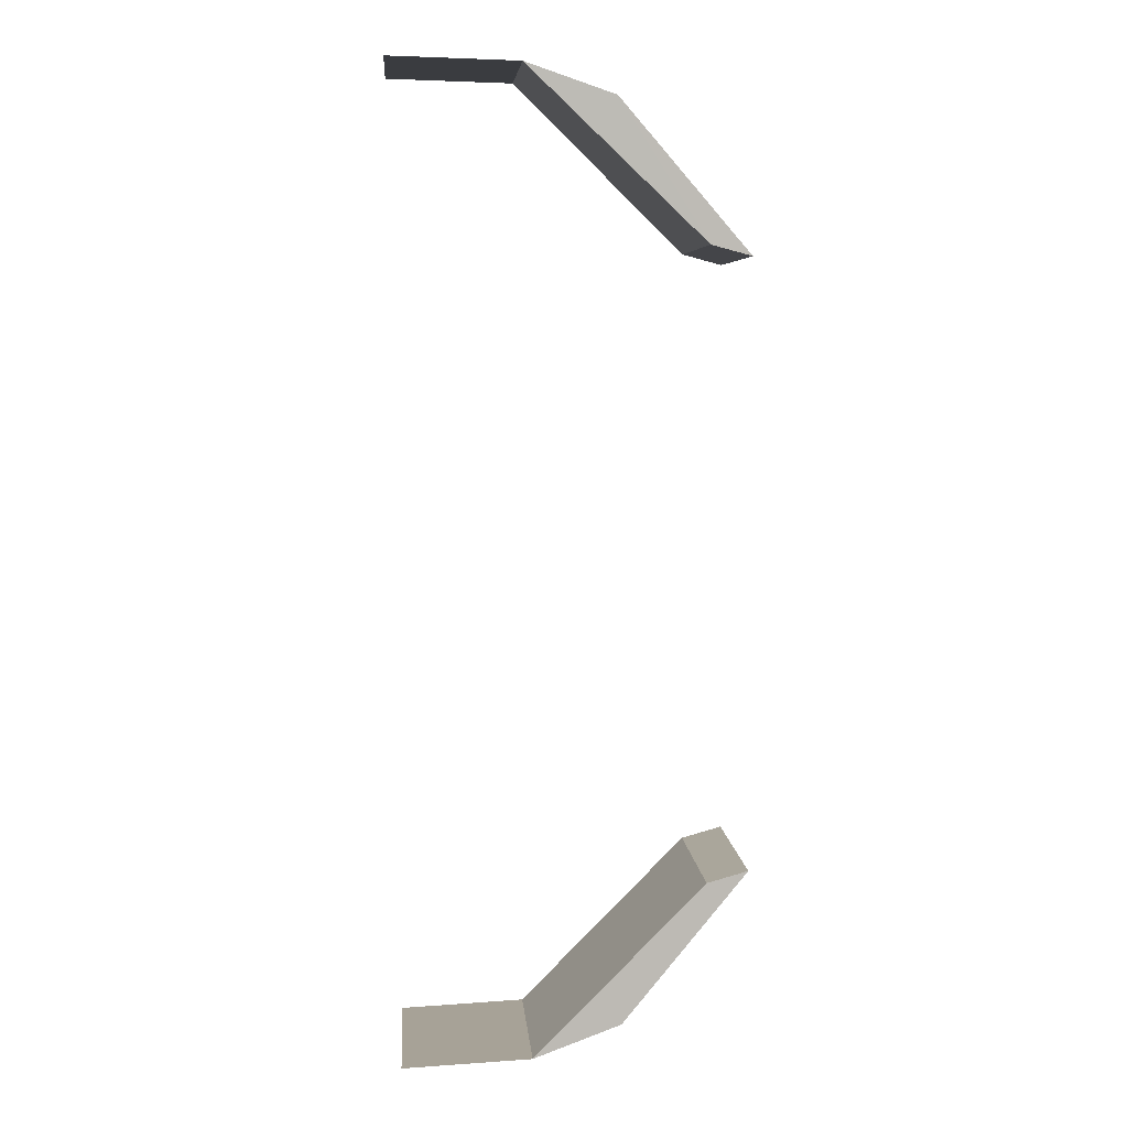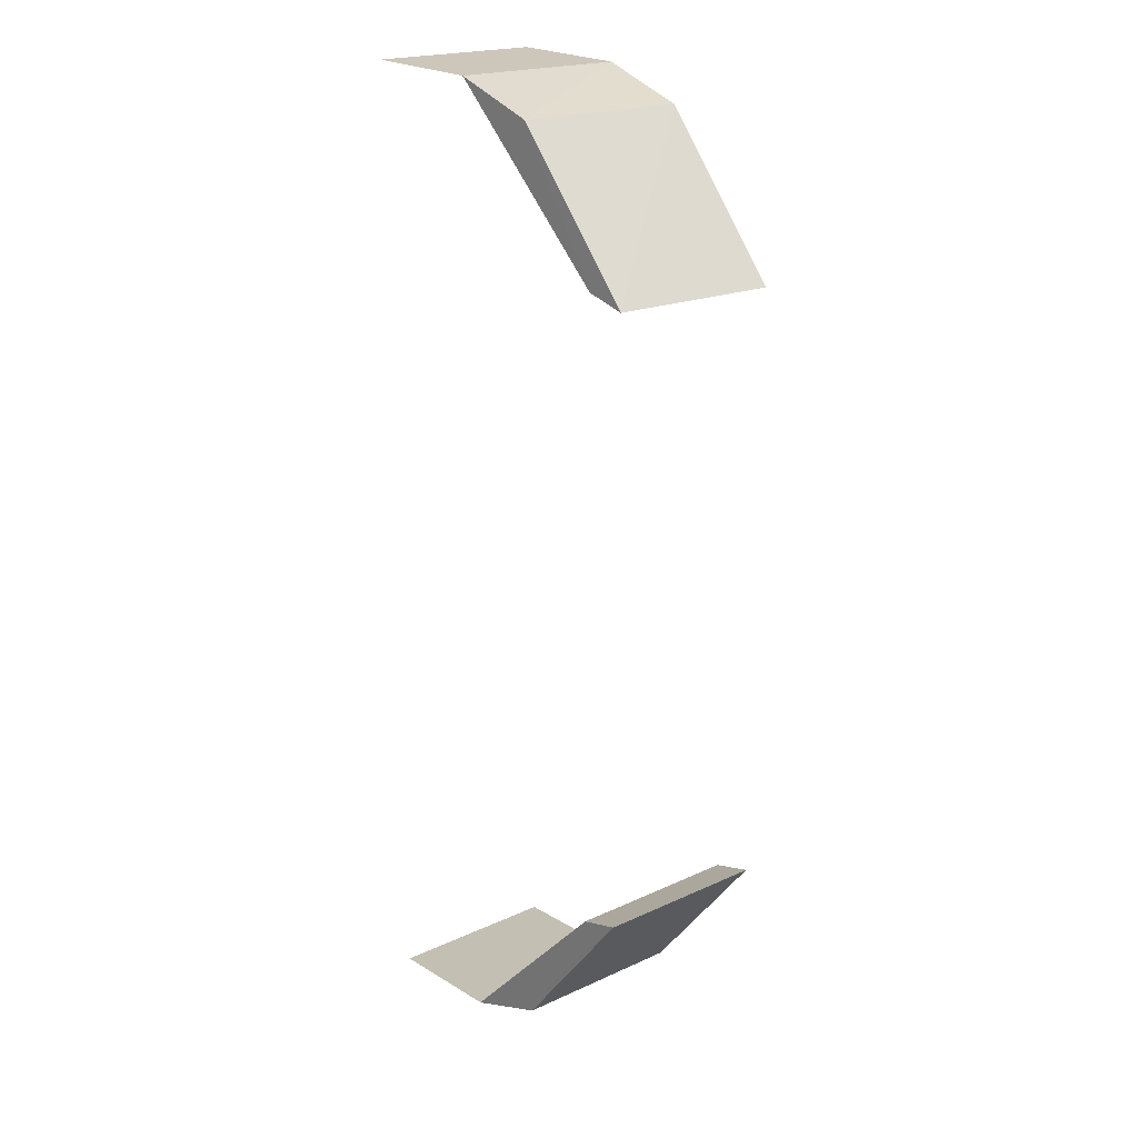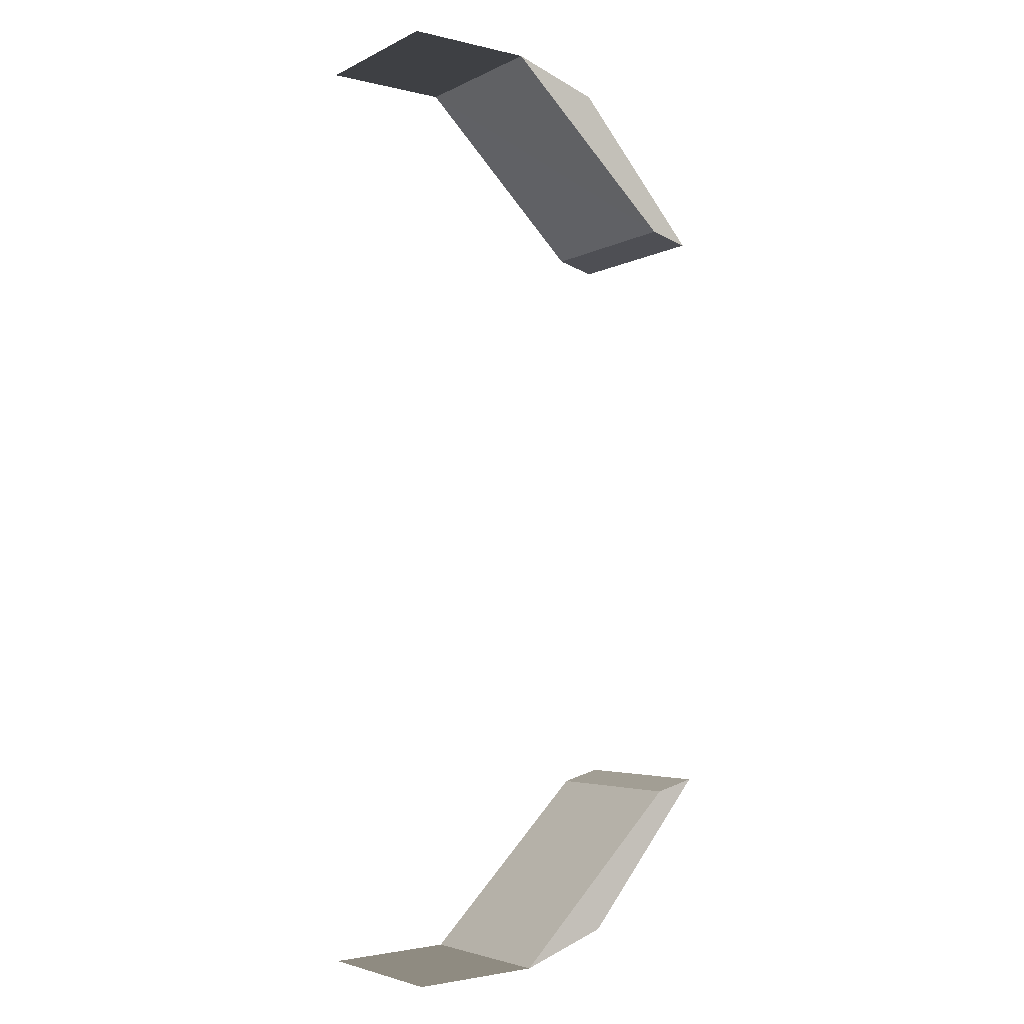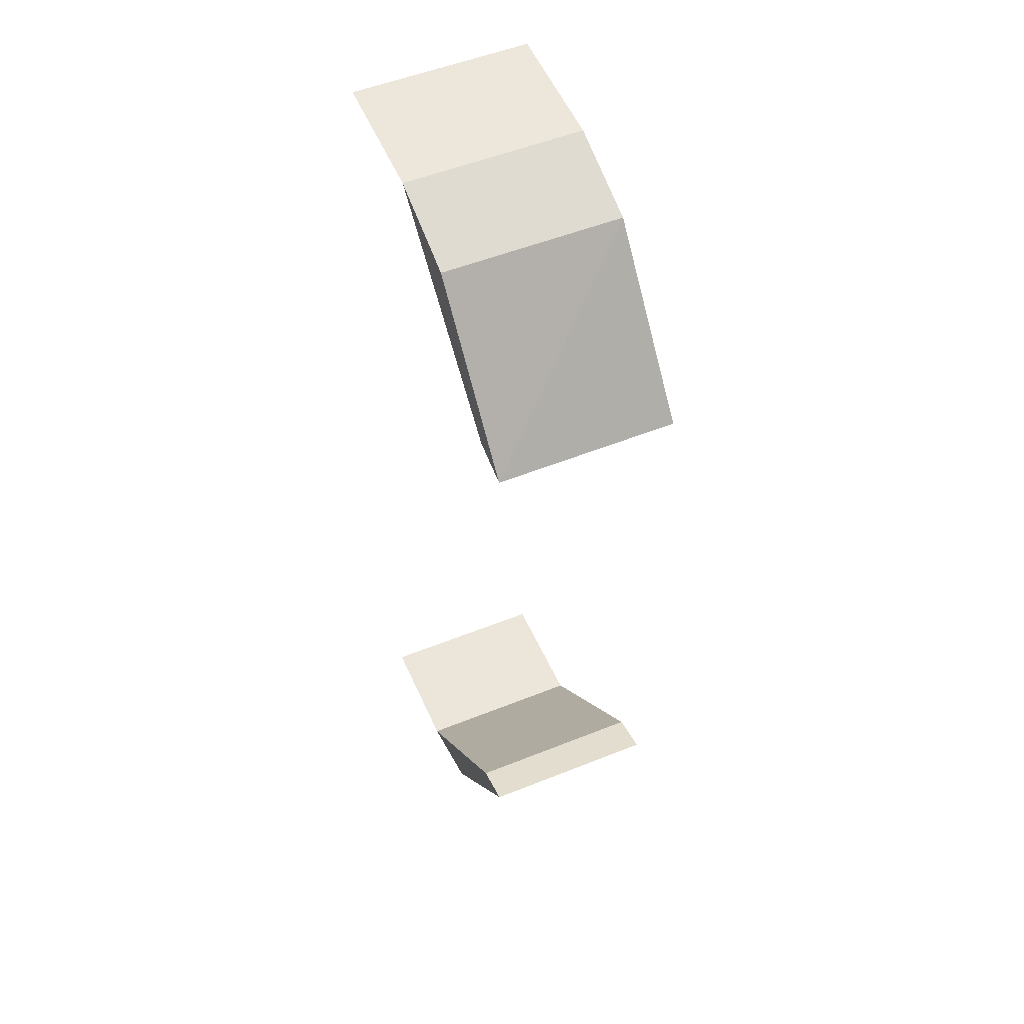
<metadata>
{"format":"obj","ext":"obj","renderer":"f3d","projection":"perspective","resolution":1024,"background":"white","views":[{"elev":6.7,"azim":175.5,"up":"+Z"},{"elev":20.2,"azim":-129.9,"up":"+Z"},{"elev":-4.0,"azim":146.8,"up":"+Z"},{"elev":53.2,"azim":-113.2,"up":"+Z"}]}
</metadata>
<code>
o rightdivider_Cube.003
v -10.64 -0.8749 2.976
v -10.67 1.125 3.011
v -8.212 -0.8729 5.029
v -8.212 1.127 5.029
v -6.76 -0.8729 5.068
v -6.76 1.127 5.068
v -9.214 -0.8751 4.68
v -8.212 -0.8729 5.029
v -8.212 1.127 5.029
v -9.216 1.125 4.688
v -10.19 -0.8705 3.097
v -10.64 -0.8749 2.976
v -10.67 1.125 3.011
v -10.22 1.129 3.132
f 14 10 2
f 2 10 7
f 7 11 12
f 14 11 3
f 3 5 6
f 8 7 10
f 9 4 3
f 13 12 11
f 13 2 1
f 2 13 14
f 14 4 9
f 9 10 14
f 1 2 7
f 12 1 7
f 7 8 3
f 3 11 7
f 4 14 3
f 4 3 6
f 9 8 10
f 8 9 3
f 14 13 11
f 12 13 1
o leftdivider_Cube
v -10.69 -0.8326 -3.709
v -10.69 1.167 -3.709
v -8.295 -0.8326 -5.793
v -8.295 1.167 -5.793
v -6.846 -0.8326 -5.86
v -6.846 1.167 -5.86
v -9.282 -0.8326 -5.426
v -8.295 -0.8326 -5.793
v -8.295 1.167 -5.793
v -9.282 1.167 -5.426
v -10.22 -0.8326 -3.838
v -10.69 -0.8326 -3.709
v -10.69 1.167 -3.709
v -10.22 1.167 -3.838
f 28 24 16
f 24 21 15
f 21 25 26
f 28 25 17
f 18 17 19
f 22 21 24
f 23 18 17
f 26 25 28
f 27 16 15
f 16 27 28
f 28 18 23
f 23 24 28
f 16 24 15
f 26 15 21
f 21 22 17
f 17 25 21
f 18 28 17
f 20 18 19
f 23 22 24
f 22 23 17
f 27 26 28
f 26 27 15

</code>
